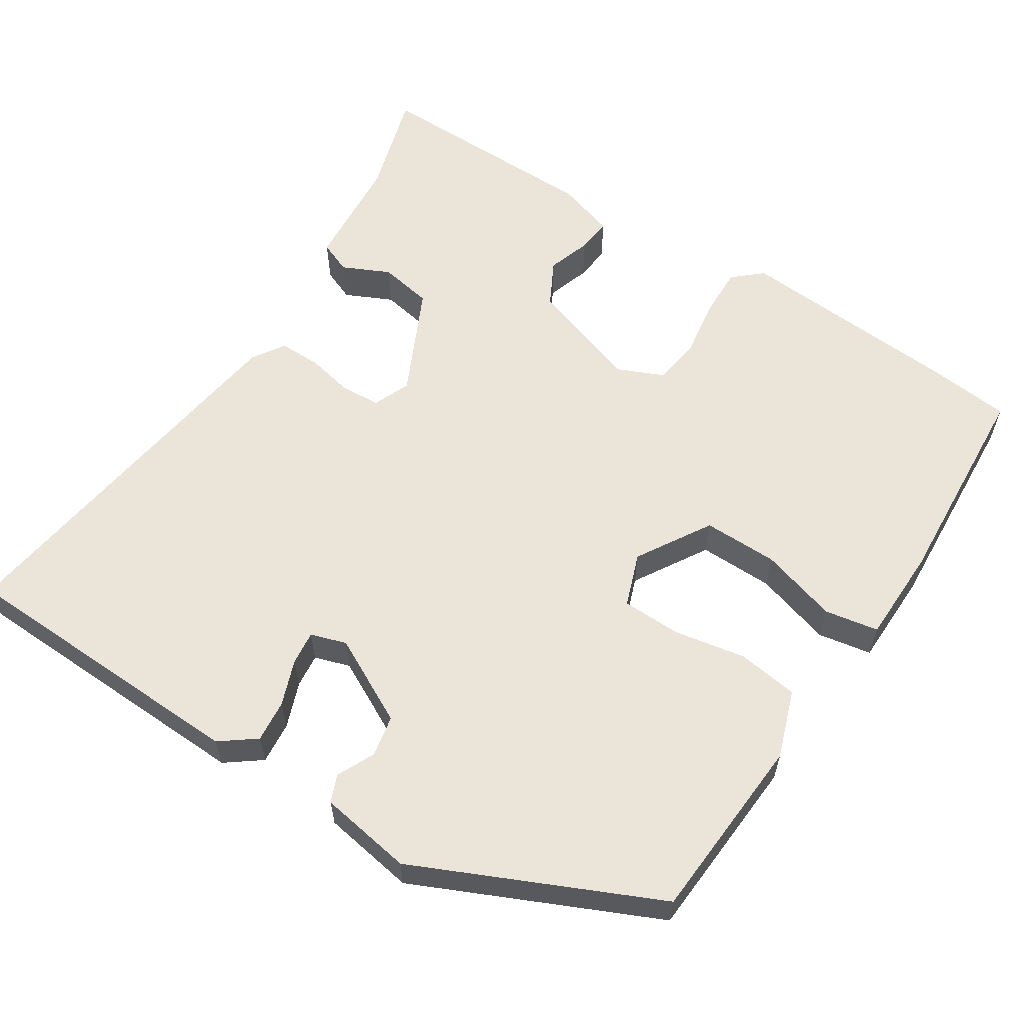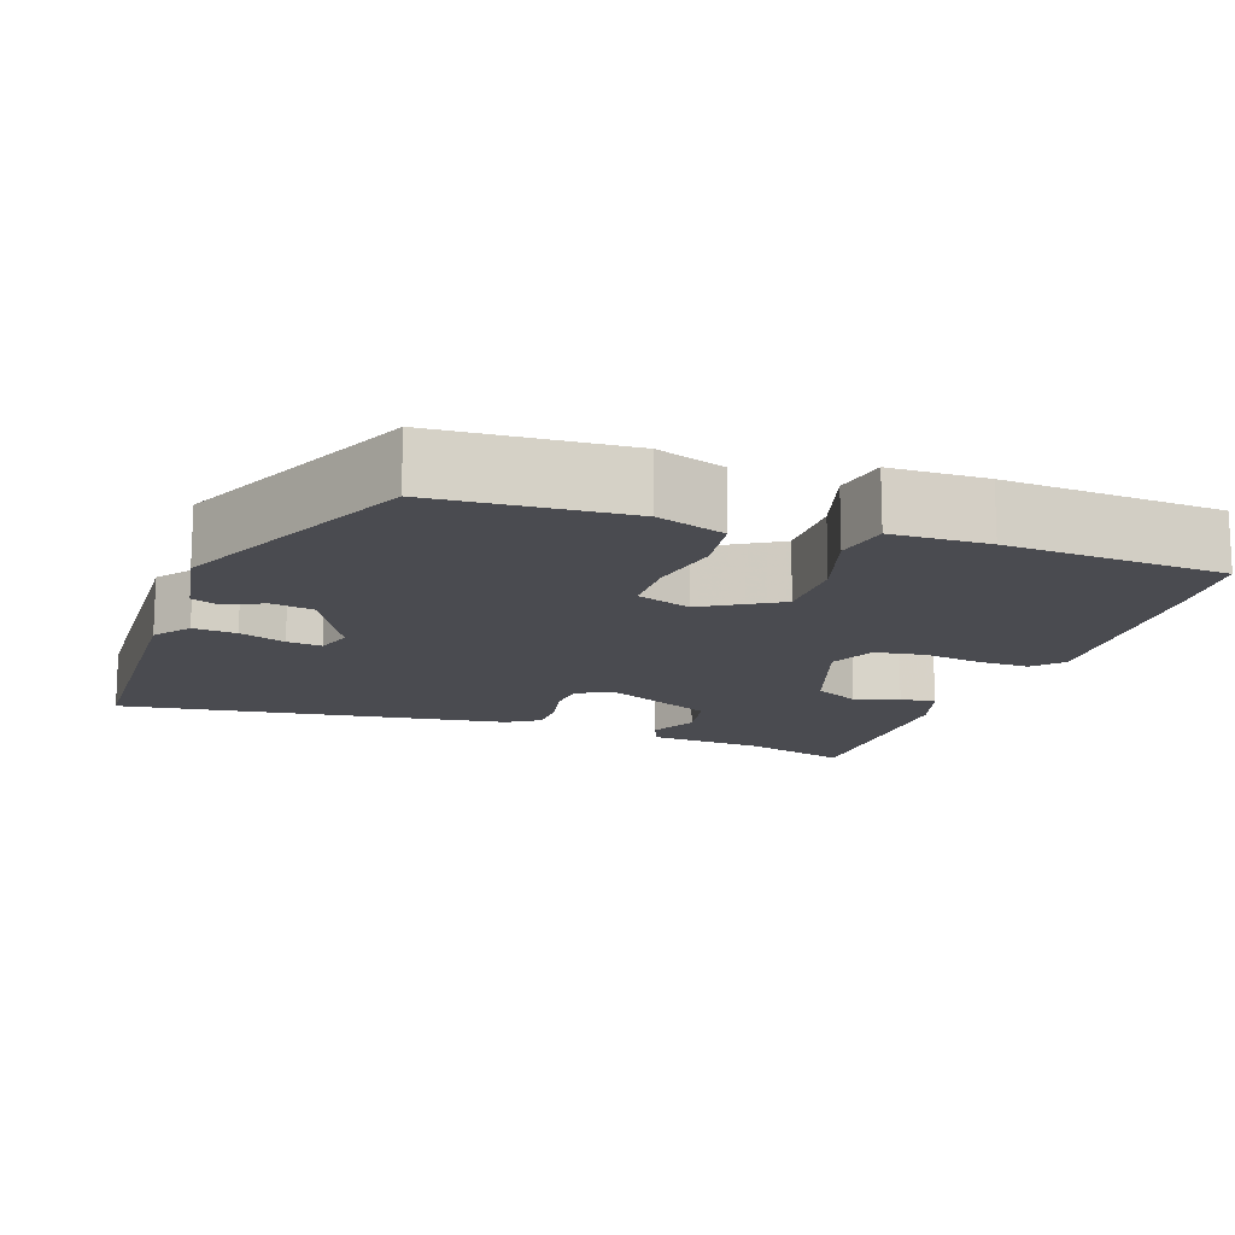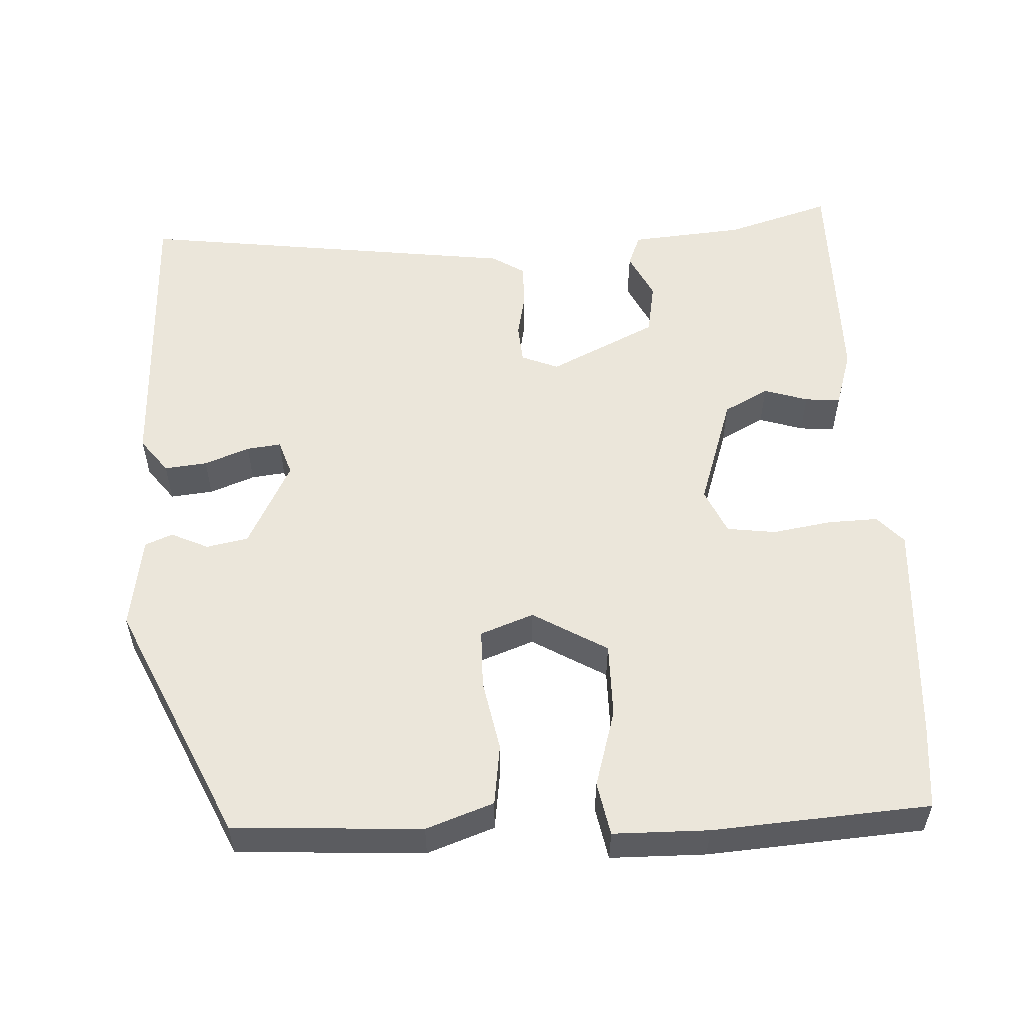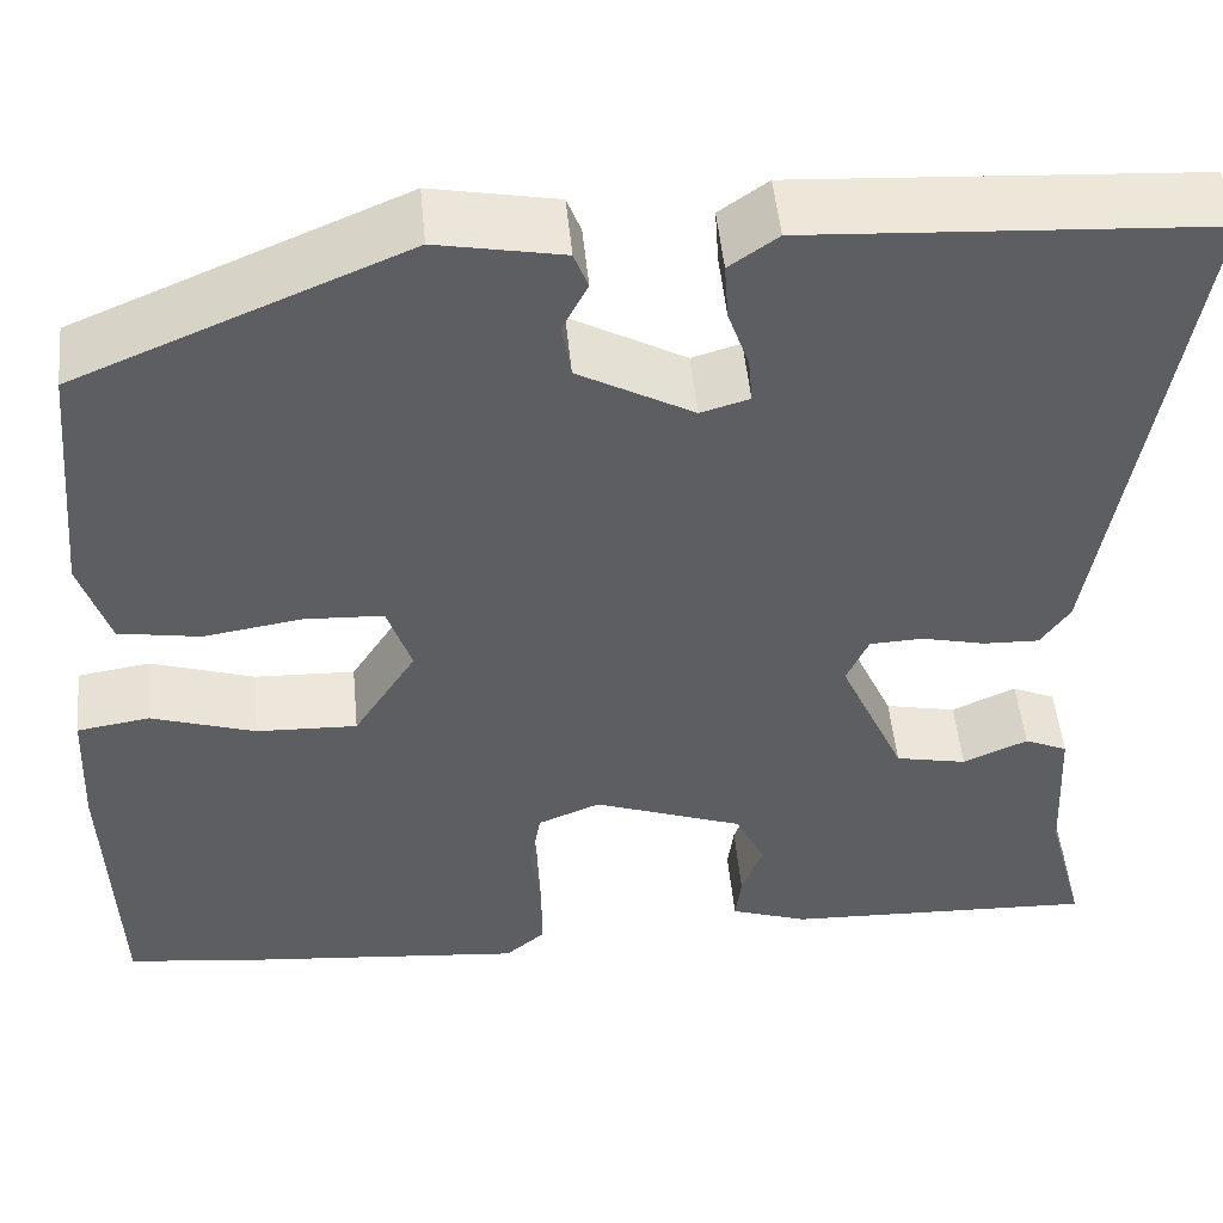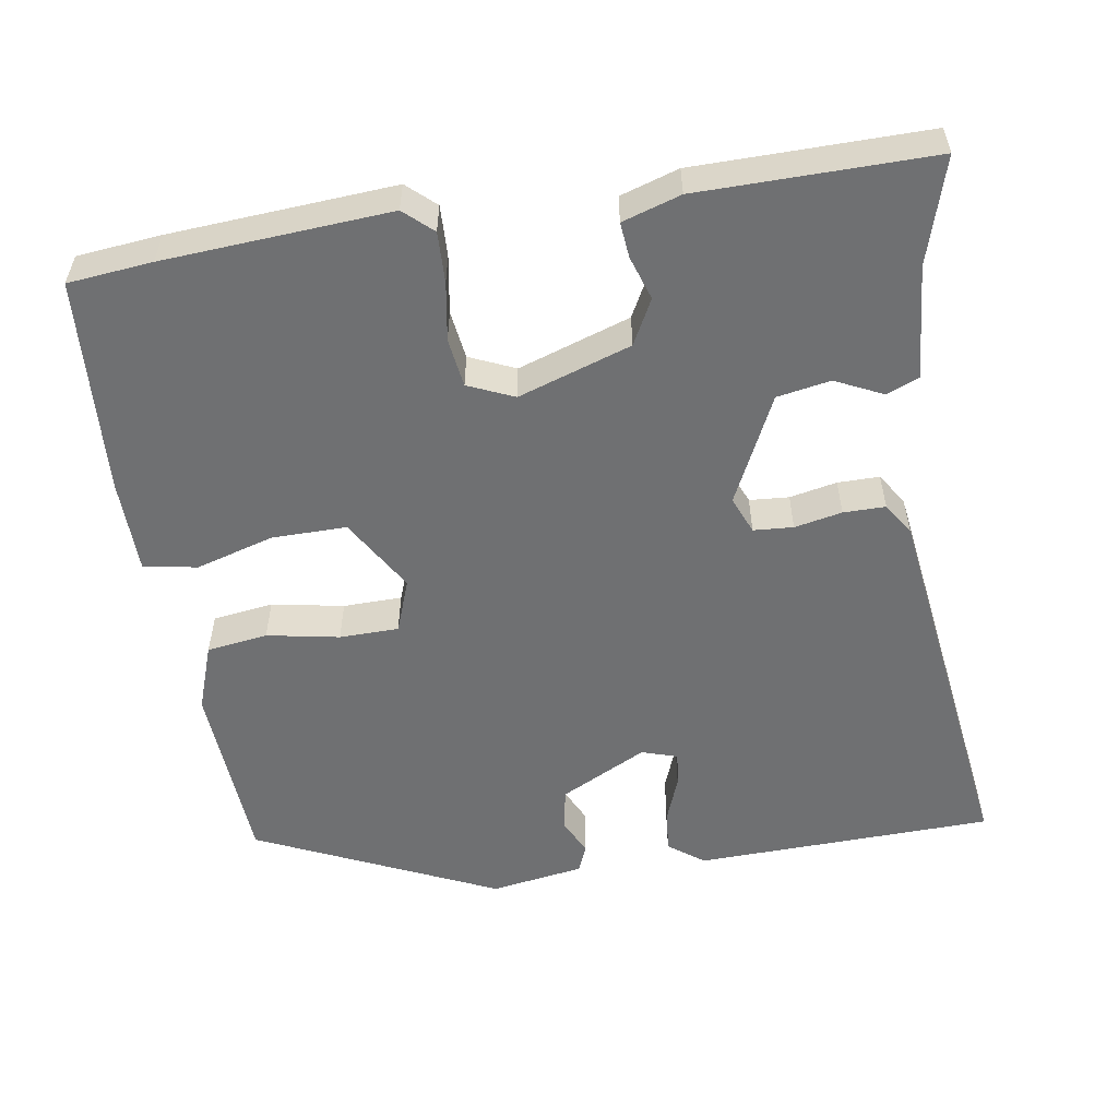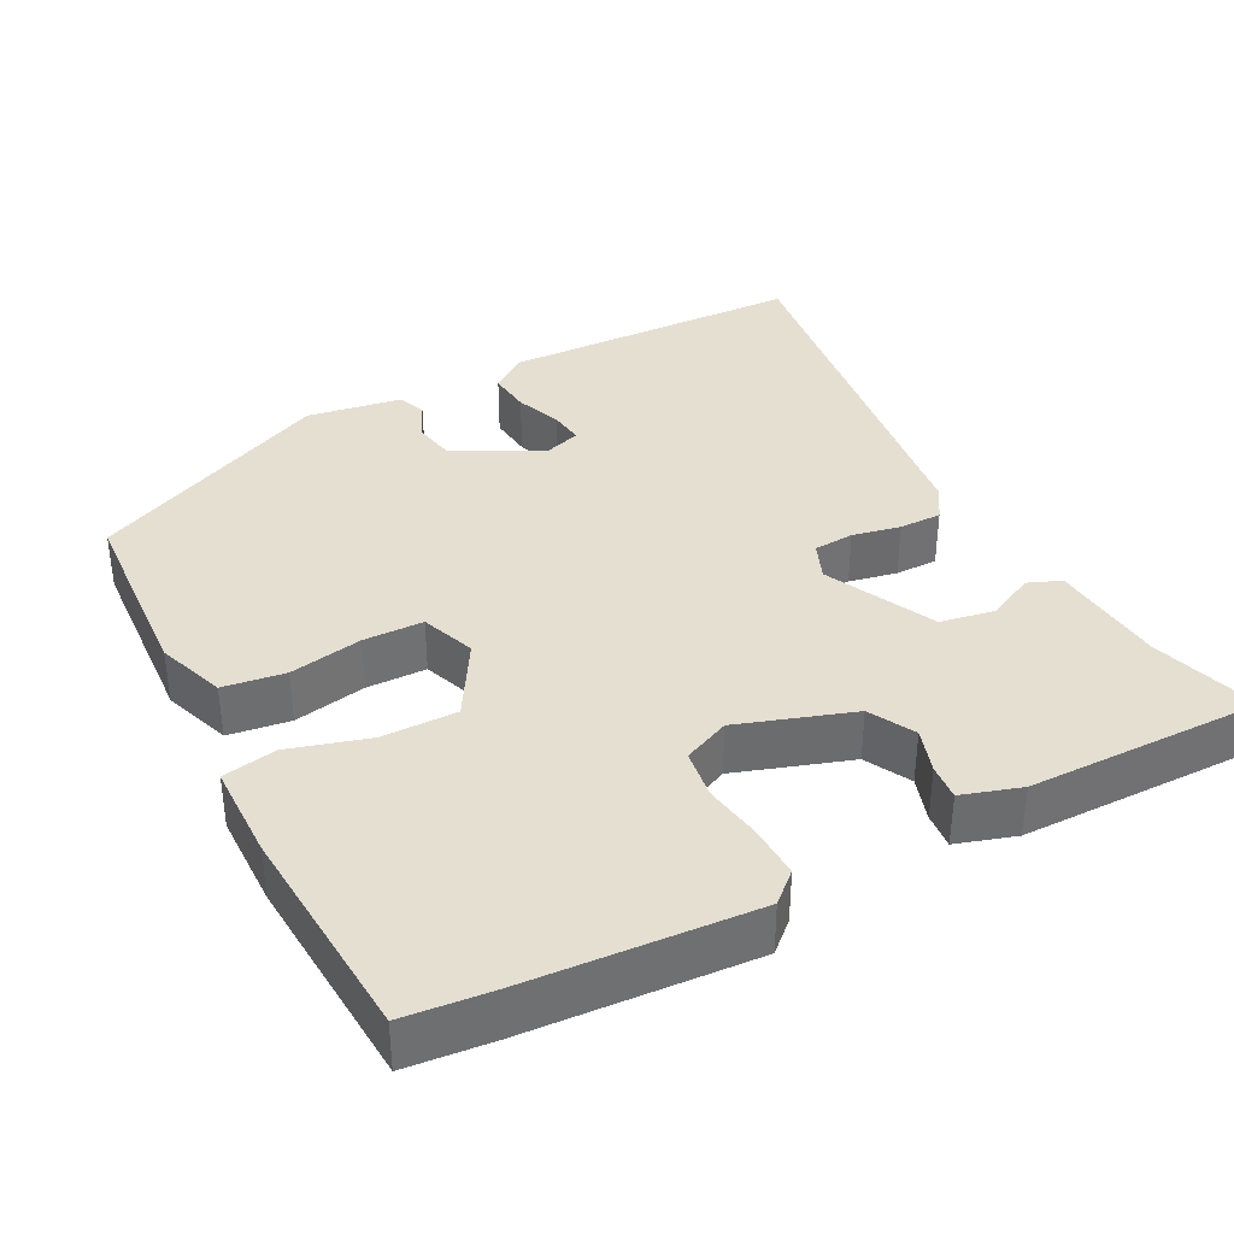
<metadata>
{"format":"obj","ext":"obj","renderer":"f3d","projection":"perspective","resolution":1024,"background":"white","views":[{"elev":59.3,"azim":31.2,"up":"+Y"},{"elev":-14.5,"azim":69.2,"up":"+Y"},{"elev":54.8,"azim":85.1,"up":"+Y"},{"elev":50.2,"azim":174.5,"up":"+Z"},{"elev":-54.9,"azim":-172.8,"up":"+Y"},{"elev":36.8,"azim":150.6,"up":"+Y"}]}
</metadata>
<code>
v 0.514 0.07 -0.498
v 0.402 0.07 -0.513
v 0.102 0.07 -0.543
v 0.063 0.07 -0.51
v 0.063 0.07 -0.442
v 0.073 0.07 -0.364
v 0.062 0.07 -0.299
v 0 0.07 -0.274
v -0.149 0.07 -0.329
v -0.179 0.07 -0.39
v -0.158 0.07 -0.448
v -0.152 0.07 -0.495
v -0.229 0.07 -0.522
v -0.54 0.07 -0.535
v -0.502 0.07 -0.393
v -0.494 0.07 -0.24
v -0.451 0.07 -0.221
v -0.387 0.07 -0.249
v -0.316 0.07 -0.234
v -0.251 0.07 -0.088
v -0.273 0.07 -0.039
v -0.326 0.07 -0.037
v -0.389 0.07 -0.052
v -0.445 0.07 -0.054
v -0.474 0.07 -0.012
v -0.559 0.07 0.499
v -0.16 0.07 0.524
v -0.112 0.07 0.49
v -0.116 0.07 0.433
v -0.137 0.07 0.372
v -0.141 0.07 0.326
v -0.093 0.07 0.312
v 0.021 0.07 0.375
v 0.03 0.07 0.431
v 0.005 0.07 0.48
v 0.019 0.07 0.517
v 0.143 0.07 0.541
v 0.468 0.07 0.404
v 0.491 0.07 0.154
v 0.462 0.07 0.063
v 0.381 0.07 0.049
v 0.284 0.07 0.064
v 0.205 0.07 0.06
v 0.181 0.07 -0.012
v 0.243 0.07 -0.109
v 0.343 0.07 -0.105
v 0.446 0.07 -0.071
v 0.518 0.07 -0.082
v 0.524 0.07 -0.209
v 0.514 0 -0.498
v 0.402 0 -0.513
v 0.102 0 -0.543
v 0.063 0 -0.51
v 0.063 0 -0.442
v 0.073 0 -0.364
v 0.062 0 -0.299
v 0 0 -0.274
v -0.149 0 -0.329
v -0.179 0 -0.39
v -0.158 0 -0.448
v -0.152 0 -0.495
v -0.229 0 -0.522
v -0.54 0 -0.535
v -0.502 0 -0.393
v -0.494 0 -0.24
v -0.451 0 -0.221
v -0.387 0 -0.249
v -0.316 0 -0.234
v -0.251 0 -0.088
v -0.273 0 -0.039
v -0.326 0 -0.037
v -0.389 0 -0.052
v -0.445 0 -0.054
v -0.474 0 -0.012
v -0.559 0 0.499
v -0.16 0 0.524
v -0.112 0 0.49
v -0.116 0 0.433
v -0.137 0 0.372
v -0.141 0 0.326
v -0.093 0 0.312
v 0.021 0 0.375
v 0.03 0 0.431
v 0.005 0 0.48
v 0.019 0 0.517
v 0.143 0 0.541
v 0.468 0 0.404
v 0.491 0 0.154
v 0.462 0 0.063
v 0.381 0 0.049
v 0.284 0 0.064
v 0.205 0 0.06
v 0.181 0 -0.012
v 0.243 0 -0.109
v 0.343 0 -0.105
v 0.446 0 -0.071
v 0.518 0 -0.082
v 0.524 0 -0.209
f 4 5 6
f 3 4 6
f 2 3 6
f 1 2 6
f 49 1 6
f 48 49 6
f 47 48 6
f 46 47 6
f 45 46 6 7
f 44 45 7 8
f 43 44 8 9
f 40 41 42
f 39 40 42
f 38 39 42
f 37 38 42
f 36 37 42
f 35 36 42
f 34 35 42
f 33 34 42 43
f 32 33 43 9
f 28 29 30
f 27 28 30
f 26 27 30
f 25 26 30
f 24 25 30
f 23 24 30
f 22 23 30
f 21 22 30 31
f 20 21 31 32
f 15 16 17 18
f 15 18 19
f 14 15 19
f 13 14 19
f 12 13 19
f 11 12 19
f 10 11 19
f 20 32 9 10
f 10 19 20
f 55 54 53
f 55 53 52
f 55 52 51
f 55 51 50
f 55 50 98
f 55 98 97
f 55 97 96
f 55 96 95
f 56 55 95 94
f 57 56 94 93
f 58 57 93 92
f 91 90 89
f 91 89 88
f 91 88 87
f 91 87 86
f 91 86 85
f 91 85 84
f 91 84 83
f 92 91 83 82
f 58 92 82 81
f 79 78 77
f 79 77 76
f 79 76 75
f 79 75 74
f 79 74 73
f 79 73 72
f 79 72 71
f 80 79 71 70
f 81 80 70 69
f 67 66 65 64
f 68 67 64
f 68 64 63
f 68 63 62
f 68 62 61
f 68 61 60
f 68 60 59
f 59 58 81 69
f 69 68 59
f 1 50 51 2
f 2 51 52 3
f 3 52 53 4
f 4 53 54 5
f 5 54 55 6
f 6 55 56 7
f 7 56 57 8
f 8 57 58 9
f 9 58 59 10
f 10 59 60 11
f 11 60 61 12
f 12 61 62 13
f 13 62 63 14
f 14 63 64 15
f 15 64 65 16
f 16 65 66 17
f 17 66 67 18
f 18 67 68 19
f 19 68 69 20
f 20 69 70 21
f 21 70 71 22
f 22 71 72 23
f 23 72 73 24
f 24 73 74 25
f 25 74 75 26
f 26 75 76 27
f 27 76 77 28
f 28 77 78 29
f 29 78 79 30
f 30 79 80 31
f 31 80 81 32
f 32 81 82 33
f 33 82 83 34
f 34 83 84 35
f 35 84 85 36
f 36 85 86 37
f 37 86 87 38
f 38 87 88 39
f 39 88 89 40
f 40 89 90 41
f 41 90 91 42
f 42 91 92 43
f 43 92 93 44
f 44 93 94 45
f 45 94 95 46
f 46 95 96 47
f 47 96 97 48
f 48 97 98 49
f 49 98 50 1

</code>
